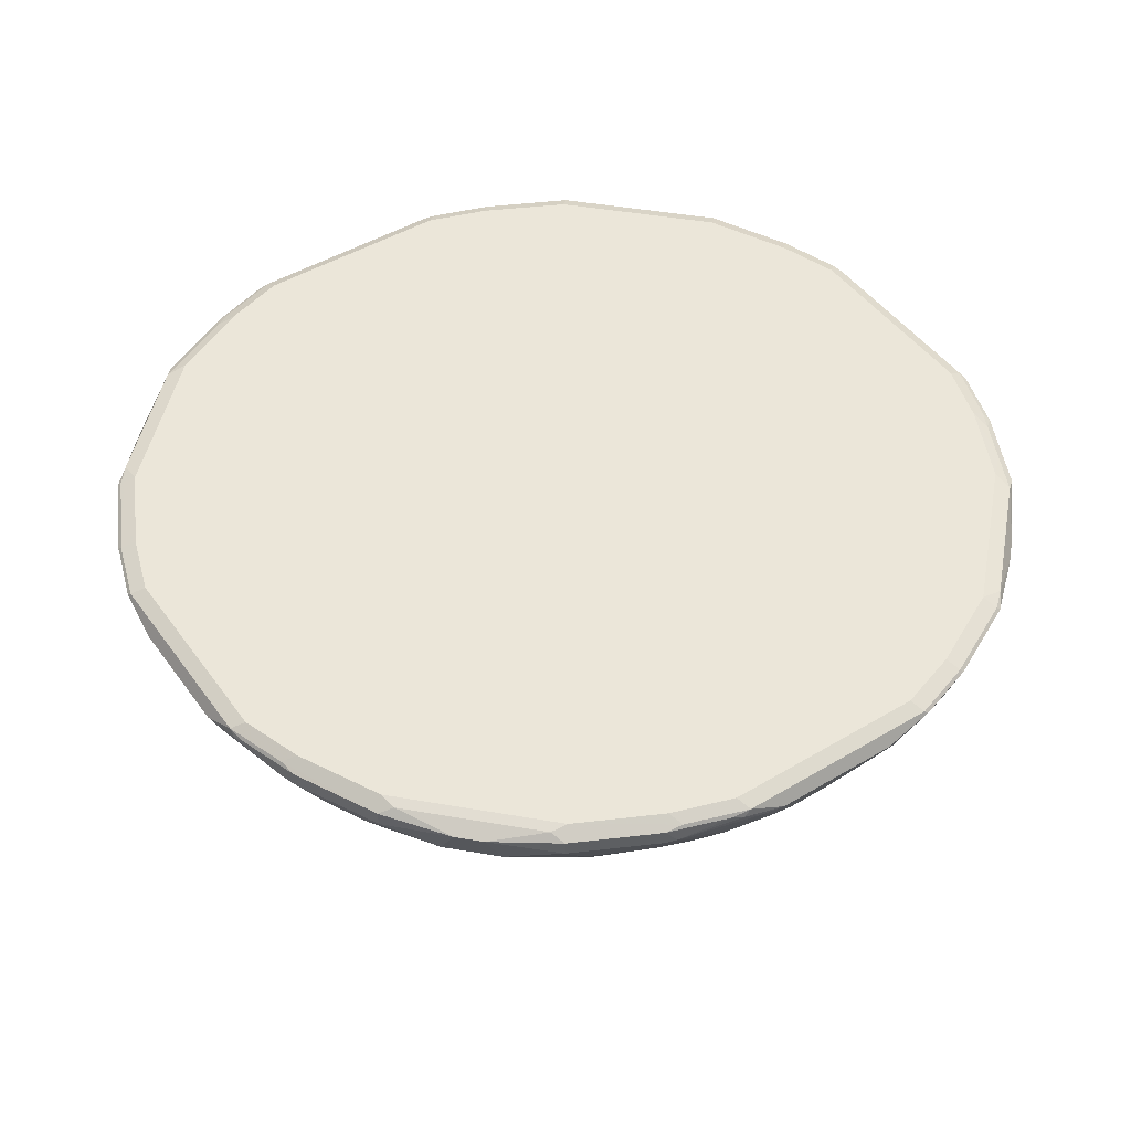
<metadata>
{"format":"obj","ext":"obj","renderer":"f3d","projection":"perspective","resolution":1024,"background":"white","views":[{"elev":47.3,"azim":146.0,"up":"+Z"}]}
</metadata>
<code>
v 0.05763 0.4229 0.8651
v 0.08967 0.4165 0.8779
v 0.09605 0.4165 0.8715
v 0.07684 0.418 0.8627
v 0.05763 0.4101 0.8395
v 0.01921 0.3909 0.801
v -0.05763 0.4229 0.8651
v 0.09605 0.4036 0.8843
v 0.1474 0.3973 0.8779
v 0.1057 0.4132 0.8747
v -0.1025 0.4165 0.8779
v 0.1538 0.3988 0.8627
v 0.1153 0.3988 0.8434
v 0.09605 0.3909 0.8202
v 0.05763 0.3524 0.7626
v 0.03842 0.3332 0.7433
v 0 0.314 0.7241
v -0.01921 0.3909 0.801
v -0.05763 0.4101 0.8395
v -0.06723 0.418 0.8555
v -0.1057 0.418 0.8747
v 0.1538 0.3844 0.8843
v -0.09605 0.4036 0.8843
v 0.1634 0.394 0.8747
v 0.2307 0.346 0.8843
v 0.2403 0.3556 0.8747
v -0.1601 0.3973 0.8779
v -0.1538 0.3844 0.8843
v 0.2115 0.37 0.8675
v 0.1634 0.394 0.8603
v 0.1345 0.3909 0.8395
v 0.1153 0.3716 0.801
v 0.1153 0.3332 0.7626
v 0.1153 0.314 0.7433
v 0.09605 0.2948 0.7241
v 0.05763 0.173 0.6282
v -0.05763 0.173 0.6282
v -0.03842 0.3332 0.7433
v -0.05763 0.3524 0.7626
v -0.09605 0.3909 0.8202
v -0.1153 0.3916 0.8266
v -0.07684 0.4108 0.8459
v -0.1442 0.3988 0.8555
v -0.1634 0.3988 0.8747
v 0.346 0.2307 0.8843
v 0.2852 0.3044 0.8811
v 0.2467 0.3428 0.8811
v 0.2948 0.314 0.8715
v 0.2403 0.3556 0.8603
v -0.1986 0.3781 0.8779
v -0.2307 0.346 0.8843
v 0.1826 0.3748 0.841
v 0.2211 0.3556 0.841
v 0.1538 0.3716 0.8202
v 0.173 0.3332 0.7818
v 0.1538 0.2948 0.7433
v 0.1153 0.2883 0.7233
v 0.1345 0.2499 0.7041
v 0.07013 0.1668 0.6282
v -0.07046 0.1666 0.6282
v -0.1153 0.314 0.7433
v -0.09605 0.2948 0.7241
v -0.1153 0.3332 0.7626
v -0.1153 0.3716 0.801
v -0.1538 0.3916 0.8459
v -0.173 0.3916 0.8651
v -0.2115 0.3724 0.8651
v -0.2403 0.3604 0.8747
v 0.3844 0.1538 0.8843
v 0.3973 0.1474 0.8779
v 0.3556 0.2403 0.8747
v 0.3428 0.2467 0.8811
v 0.3044 0.2852 0.8811
v 0.314 0.2948 0.8715
v 0.2787 0.3172 0.841
v -0.2371 0.3588 0.8779
v -0.2523 0.346 0.8795
v -0.346 0.2307 0.8843
v 0.2018 0.3364 0.8026
v 0.1826 0.3172 0.7738
v 0.173 0.3075 0.7618
v 0.2018 0.3172 0.7834
v 0.1538 0.2691 0.7233
v 0.1217 0.1409 0.6282
v 0.109 0.1474 0.6282
v -0.1089 0.1474 0.6282
v -0.1538 0.2948 0.7433
v -0.173 0.3332 0.7818
v -0.1538 0.3716 0.8202
v -0.173 0.3532 0.8074
v -0.1826 0.3412 0.7978
v -0.2211 0.3508 0.8363
v -0.1922 0.3724 0.8459
v -0.2403 0.3508 0.8555
v -0.2787 0.322 0.8555
v -0.2691 0.334 0.8651
v -0.2948 0.314 0.8651
v 0.4036 0.09605 0.8843
v 0.394 0.1634 0.8747
v 0.4165 0.08967 0.8779
v 0.4132 0.1057 0.8747
v 0.37 0.2115 0.8675
v 0.3556 0.2403 0.8603
v 0.3172 0.2787 0.841
v 0.2787 0.2787 0.8026
v -0.3484 0.2499 0.8795
v -0.3676 0.2115 0.8795
v -0.3844 0.1538 0.8843
v 0.2211 0.2787 0.7642
v 0.2595 0.2595 0.7738
v 0.1922 0.2691 0.7425
v 0.1922 0.2115 0.7041
v 0.1409 0.1217 0.6282
v -0.1217 0.1409 0.6282
v -0.1826 0.2739 0.7401
v -0.2018 0.3123 0.7786
v -0.2018 0.3316 0.7978
v -0.2787 0.3123 0.8363
v -0.3172 0.2739 0.8363
v -0.314 0.2948 0.8651
v 0.4036 -0.09605 0.8843
v 0.3988 0.1538 0.8627
v 0.4165 -0.1025 0.8779
v 0.4229 0.05763 0.8651
v 0.4165 0.09605 0.8715
v 0.394 0.1634 0.8603
v 0.3556 0.2211 0.841
v 0.3364 0.2018 0.8026
v 0.3172 0.2018 0.7834
v -0.3604 0.2403 0.8747
v -0.3988 0.1634 0.8747
v -0.3868 0.173 0.8795
v -0.3973 0.1538 0.8779
v -0.4036 0.09605 0.8843
v 0.2211 0.2211 0.7257
v 0.2787 0.2211 0.7642
v 0.2115 0.1922 0.7041
v 0.1474 0.109 0.6282
v 0.2691 0.1538 0.7233
v 0.2499 0.1345 0.7041
v -0.1409 0.1217 0.6282
v -0.2211 0.2163 0.7209
v -0.2211 0.2739 0.7593
v -0.2787 0.2739 0.7978
v -0.3172 0.197 0.7786
v -0.3364 0.197 0.7978
v -0.3556 0.2163 0.8363
v -0.3556 0.2355 0.8555
v 0.3844 -0.1538 0.8843
v 0.418 0.07684 0.8627
v 0.3988 0.1153 0.8434
v 0.3909 0.1345 0.8395
v 0.418 -0.1057 0.8747
v 0.4229 -0.05763 0.8651
v 0.3973 -0.1601 0.8779
v 0.3909 0.01921 0.801
v 0.4101 0.05763 0.8395
v 0.3748 0.1826 0.841
v 0.3332 0.173 0.7818
v 0.3172 0.1826 0.7738
v -0.394 0.1586 0.8555
v -0.3988 0.1562 0.8651
v -0.418 0.1057 0.8747
v -0.4165 0.09605 0.8779
v -0.4036 -0.09605 0.8843
v 0.2691 0.1922 0.7425
v 0.1668 0.07013 0.6282
v 0.2883 0.1153 0.7233
v 0.3075 0.173 0.7618
v 0.2948 0.1538 0.7433
v 0.173 0.05763 0.6282
v -0.1474 0.1089 0.6282
v -0.2787 0.1778 0.7401
v -0.2787 0.2163 0.7593
v -0.2979 0.1394 0.7401
v -0.314 0.1089 0.7433
v -0.3332 0.1666 0.7818
v -0.3748 0.1394 0.817
v -0.3748 0.1778 0.8363
v 0.3781 -0.1986 0.8779
v 0.346 -0.2307 0.8843
v 0.3909 0.09605 0.8202
v 0.3716 0.1153 0.801
v 0.3716 0.1538 0.8202
v 0.418 -0.06723 0.8555
v 0.3988 -0.1634 0.8747
v 0.3988 -0.1442 0.8555
v 0.3916 -0.1153 0.8266
v 0.4101 -0.05763 0.8395
v 0.3909 -0.01921 0.801
v 0.314 0 0.7241
v 0.3332 0.03842 0.7433
v 0.3524 0.05763 0.7626
v 0.3332 0.1153 0.7626
v 0.314 0.1153 0.7433
v -0.394 0.1201 0.8363
v -0.3973 0.1025 0.833
v -0.3973 0.1409 0.8523
v -0.4165 0.064 0.8523
v -0.4229 0.05763 0.8651
v -0.4165 -0.09605 0.8779
v -0.4132 -0.1057 0.8795
v -0.3844 -0.1538 0.8843
v 0.2948 0.09605 0.7241
v 0.173 -0.05763 0.6282
v -0.1687 0.06632 0.6282
v -0.3011 0.1217 0.737
v -0.173 0.05763 0.6282
v -0.3524 0.05125 0.7626
v -0.2819 0.1025 0.7177
v -0.2948 0.08967 0.7241
v -0.3716 0.1089 0.801
v -0.3781 0.1217 0.8138
v 0.3588 -0.2371 0.8779
v 0.3604 -0.2403 0.8747
v 0.346 -0.2523 0.8795
v 0.2307 -0.346 0.8843
v 0.4108 -0.07684 0.8459
v 0.3916 -0.173 0.8651
v 0.3724 -0.2115 0.8651
v 0.3916 -0.1538 0.8459
v 0.3909 -0.09605 0.8202
v 0.3716 -0.1153 0.801
v 0.3524 -0.05763 0.7626
v 0.3332 -0.03842 0.7433
v -0.3909 0.08967 0.8202
v -0.4101 0.05125 0.8395
v -0.4229 -0.05763 0.8651
v -0.3909 0.01275 0.801
v -0.4005 -0.1505 0.8683
v -0.394 -0.1634 0.8795
v -0.346 -0.2307 0.8843
v 0.1666 -0.07046 0.6282
v 0.2948 -0.09605 0.7241
v 0.314 -0.1153 0.7433
v -0.173 -0.05763 0.6282
v -0.314 -0.006375 0.7241
v -0.3332 0.03196 0.7433
v 0.3508 -0.2403 0.8555
v 0.314 -0.2948 0.8651
v 0.334 -0.2691 0.8651
v 0.322 -0.2787 0.8555
v 0.2499 -0.3484 0.8795
v 0.2115 -0.3676 0.8795
v 0.1538 -0.3844 0.8843
v 0.3508 -0.2211 0.8363
v 0.3724 -0.1922 0.8459
v 0.3412 -0.1826 0.7978
v 0.3532 -0.173 0.8074
v 0.3716 -0.1538 0.8202
v 0.3332 -0.173 0.7818
v 0.3332 -0.1153 0.7626
v -0.3909 -0.02558 0.801
v -0.4101 -0.064 0.8395
v -0.4132 -0.08644 0.8555
v -0.4101 -0.1025 0.8587
v -0.3877 -0.1762 0.8619
v -0.3556 -0.2403 0.8795
v -0.394 -0.1634 0.8555
v -0.2307 -0.346 0.8843
v 0.1474 -0.1089 0.6282
v 0.2948 -0.1538 0.7433
v -0.1602 -0.0833 0.6282
v -0.2948 -0.1025 0.7241
v -0.3332 -0.04479 0.7433
v 0.3123 -0.2787 0.8363
v 0.2948 -0.314 0.8651
v 0.2739 -0.3172 0.8363
v 0.2403 -0.3604 0.8747
v 0.173 -0.3868 0.8795
v 0.1634 -0.3988 0.8747
v 0.09605 -0.4036 0.8843
v 0.1538 -0.3973 0.8779
v 0.3316 -0.2018 0.7978
v 0.3123 -0.2018 0.7786
v -0.3909 -0.1025 0.8202
v -0.3524 -0.064 0.7626
v -0.394 -0.1249 0.8363
v -0.3556 -0.2403 0.8555
v -0.314 -0.2948 0.8587
v -0.3203 -0.2819 0.8715
v -0.2403 -0.3556 0.8795
v -0.3909 -0.1409 0.8395
v -0.3877 -0.157 0.8426
v -0.3748 -0.1826 0.8363
v -0.3556 -0.2211 0.8363
v -0.1538 -0.3844 0.8843
v 0.1409 -0.1217 0.6282
v 0.2739 -0.1826 0.7401
v -0.141 -0.1217 0.6282
v -0.2403 -0.1442 0.7017
v -0.2723 -0.157 0.7273
v -0.314 -0.1217 0.7433
v 0.2739 -0.2787 0.7978
v 0.2355 -0.3556 0.8555
v 0.2163 -0.3556 0.8363
v 0.197 -0.3364 0.7978
v 0.197 -0.3172 0.7786
v 0.1057 -0.418 0.8747
v 0.1562 -0.3988 0.8651
v 0.1586 -0.394 0.8555
v 0.09605 -0.4165 0.8779
v -0.09605 -0.4036 0.8843
v 0.2739 -0.2211 0.7593
v -0.3716 -0.1217 0.801
v -0.3748 -0.1442 0.817
v -0.3332 -0.1217 0.7626
v -0.3172 -0.2787 0.8363
v -0.2948 -0.314 0.8587
v -0.2819 -0.3203 0.8715
v -0.1505 -0.4005 0.8683
v -0.1634 -0.394 0.8795
v -0.2403 -0.3556 0.8555
v -0.3716 -0.1601 0.8202
v -0.3332 -0.1794 0.7818
v -0.3364 -0.2018 0.7978
v -0.1057 -0.4132 0.8795
v 0.1217 -0.1409 0.6282
v 0.2163 -0.2211 0.7209
v -0.1217 -0.141 0.6282
v -0.2211 -0.2211 0.7209
v -0.2787 -0.1826 0.7401
v -0.2948 -0.1601 0.7433
v 0.2163 -0.2787 0.7593
v 0.1778 -0.3748 0.8363
v 0.1394 -0.3748 0.817
v 0.1666 -0.3332 0.7818
v 0.1089 -0.314 0.7433
v 0.1394 -0.2979 0.7401
v 0.1778 -0.2787 0.7401
v 0.05763 -0.4229 0.8651
v 0.064 -0.4165 0.8523
v 0.1025 -0.3973 0.833
v 0.1409 -0.3973 0.8523
v 0.1201 -0.394 0.8363
v -0.09605 -0.4165 0.8779
v -0.3172 -0.2018 0.7786
v -0.2787 -0.2787 0.7978
v -0.2787 -0.3172 0.8363
v -0.1762 -0.3877 0.8619
v -0.1634 -0.394 0.8555
v -0.1025 -0.4101 0.8587
v -0.05763 -0.4229 0.8651
v -0.2211 -0.3556 0.8363
v 0.1089 -0.1474 0.6282
v -0.1442 -0.2403 0.7017
v -0.1826 -0.2787 0.7401
v -0.0833 -0.1602 0.6282
v -0.2211 -0.2787 0.7593
v -0.2787 -0.2211 0.7593
v 0.1217 -0.3781 0.8138
v 0.1089 -0.3716 0.801
v 0.05125 -0.3524 0.7626
v 0.08967 -0.2948 0.7241
v 0.1025 -0.2819 0.7177
v 0.1217 -0.3011 0.737
v 0.05763 -0.173 0.6282
v 0.06632 -0.1687 0.6282
v 0.01275 -0.3909 0.801
v 0.05125 -0.4101 0.8395
v 0.08967 -0.3909 0.8202
v -0.2018 -0.3172 0.7786
v -0.2018 -0.3364 0.7978
v -0.1826 -0.3748 0.8363
v -0.157 -0.3877 0.8426
v -0.1409 -0.3909 0.8395
v -0.1025 -0.3909 0.8202
v -0.1249 -0.394 0.8363
v -0.08644 -0.4132 0.8555
v -0.064 -0.4101 0.8395
v -0.02558 -0.3909 0.801
v -0.157 -0.2723 0.7273
v -0.1025 -0.2948 0.7241
v -0.1601 -0.2948 0.7433
v -0.05763 -0.173 0.6282
v 0.03196 -0.3332 0.7433
v -0.006375 -0.314 0.7241
v -0.1794 -0.3332 0.7818
v -0.1601 -0.3716 0.8202
v -0.1442 -0.3748 0.817
v -0.064 -0.3524 0.7626
v -0.1217 -0.3716 0.801
v -0.04479 -0.3332 0.7433
v -0.1217 -0.314 0.7433
v -0.1217 -0.3332 0.7626
f 1 2 3
f 230 279 258
f 230 258 231
f 230 256 259
f 230 259 257
f 232 258 282
f 232 282 260
f 233 235 262
f 233 262 261
f 235 252 251
f 230 257 279
f 235 251 262
f 236 264 265
f 236 265 237
f 237 265 253
f 239 242 266
f 239 266 246
f 240 266 242
f 240 242 241
f 240 267 268
f 240 268 266
f 236 263 264
f 243 244 269
f 229 237 253
f 228 256 230
f 219 220 221
f 220 239 246
f 220 246 247
f 220 247 221
f 221 247 246
f 221 246 248
f 221 248 249
f 221 249 251
f 221 251 250
f 229 238 237
f 222 223 224
f 223 251 252
f 223 252 224
f 224 252 235
f 224 235 225
f 225 235 234
f 226 229 227
f 228 253 254
f 228 254 255
f 228 255 256
f 223 250 251
f 217 245 244
f 243 269 267
f 244 270 271
f 259 276 283
f 259 283 284
f 259 284 285
f 259 285 286
f 259 286 279
f 260 282 312
f 260 312 287
f 261 262 288
f 262 289 288
f 259 278 276
f 263 290 291
f 264 291 292
f 264 292 293
f 264 293 277
f 264 277 265
f 266 268 294
f 266 294 274
f 267 269 295
f 267 295 268
f 268 295 296
f 263 291 264
f 244 245 270
f 258 310 282
f 258 280 281
f 244 271 269
f 245 272 302
f 245 302 273
f 245 273 270
f 246 266 274
f 246 274 248
f 248 274 251
f 248 251 249
f 251 274 275
f 258 281 310
f 251 275 289
f 253 276 254
f 253 265 277
f 253 277 276
f 254 276 255
f 255 276 278
f 255 278 259
f 255 259 256
f 257 259 279
f 258 279 280
f 251 289 262
f 268 296 297
f 217 244 243
f 216 243 267
f 176 207 210
f 176 210 211
f 176 211 209
f 177 209 212
f 177 212 178
f 178 212 213
f 178 213 197
f 178 197 196
f 180 214 215
f 176 209 177
f 180 215 186
f 181 216 214
f 181 217 243
f 181 243 216
f 182 193 183
f 183 193 194
f 185 218 189
f 185 188 218
f 186 219 221
f 186 221 187
f 180 181 214
f 186 215 220
f 175 208 207
f 175 207 176
f 161 197 198
f 161 198 163
f 161 163 162
f 161 179 178
f 161 178 196
f 163 199 200
f 163 200 164
f 163 198 197
f 163 197 199
f 175 206 208
f 164 200 228
f 165 201 202
f 165 202 203
f 168 195 204
f 168 204 171
f 171 204 192
f 171 192 191
f 171 191 205
f 172 206 175
f 172 175 173
f 164 228 201
f 216 267 240
f 186 220 219
f 188 222 189
f 203 258 232
f 205 225 234
f 205 234 235
f 205 235 233
f 207 208 210
f 208 236 237
f 208 237 238
f 208 238 211
f 208 211 210
f 203 231 258
f 209 229 226
f 209 211 238
f 209 238 229
f 212 226 213
f 214 216 215
f 215 239 220
f 215 216 240
f 215 240 241
f 215 241 242
f 215 242 239
f 209 226 212
f 187 221 188
f 202 231 203
f 201 228 230
f 188 189 218
f 188 221 250
f 188 250 223
f 188 223 222
f 189 222 190
f 190 222 224
f 190 224 225
f 190 225 191
f 191 225 205
f 202 230 231
f 192 204 195
f 193 195 194
f 197 226 227
f 197 227 199
f 197 213 226
f 199 227 200
f 200 227 229
f 200 229 253
f 200 253 228
f 201 230 202
f 192 195 193
f 161 196 197
f 268 297 298
f 269 271 301
f 333 360 361
f 333 361 351
f 337 350 338
f 338 350 349
f 338 349 362
f 338 362 339
f 339 362 363
f 339 363 344
f 341 344 364
f 332 360 333
f 341 364 365
f 341 366 367
f 341 367 368
f 341 368 369
f 341 369 342
f 342 369 343
f 343 369 370
f 343 370 371
f 344 363 364
f 346 372 347
f 341 365 366
f 346 348 373
f 331 371 359
f 331 360 332
f 321 349 350
f 321 350 322
f 321 347 349
f 322 350 337
f 322 337 323
f 326 335 333
f 326 333 351
f 326 351 352
f 326 352 327
f 331 343 371
f 327 352 353
f 328 353 354
f 328 354 355
f 328 355 356
f 328 356 329
f 329 356 357
f 329 357 358
f 329 358 345
f 329 345 330
f 331 359 360
f 327 353 328
f 320 348 346
f 346 373 372
f 347 374 362
f 367 381 371
f 367 371 370
f 367 370 369
f 367 369 368
f 367 380 382
f 367 382 381
f 371 381 383
f 371 383 377
f 372 373 384
f 365 367 366
f 372 384 374
f 373 383 381
f 373 381 384
f 374 384 378
f 375 377 383
f 378 384 385
f 378 385 382
f 378 382 379
f 381 382 385
f 381 385 384
f 373 375 383
f 347 372 374
f 365 380 367
f 364 382 380
f 347 362 349
f 348 375 373
f 351 361 352
f 352 361 353
f 353 361 359
f 353 359 376
f 353 376 354
f 354 376 357
f 354 357 355
f 364 380 365
f 355 357 356
f 357 377 375
f 359 361 360
f 359 371 377
f 359 377 376
f 362 374 378
f 362 378 363
f 363 378 364
f 364 378 379
f 364 379 382
f 357 376 377
f 268 298 294
f 320 347 321
f 319 324 330
f 282 310 309
f 282 309 313
f 282 313 340
f 282 340 311
f 284 306 285
f 285 306 305
f 285 305 314
f 285 314 315
f 285 315 316
f 282 311 312
f 285 316 286
f 287 312 317
f 287 317 303
f 288 289 319
f 288 319 318
f 289 304 319
f 290 320 321
f 290 321 322
f 290 322 291
f 291 322 292
f 286 316 308
f 292 322 323
f 280 310 281
f 280 339 309
f 269 301 295
f 270 273 271
f 271 273 299
f 271 299 300
f 271 300 301
f 272 303 336
f 272 336 302
f 273 302 299
f 274 294 275
f 280 309 310
f 275 294 304
f 276 284 283
f 276 277 305
f 276 305 306
f 276 306 284
f 277 293 307
f 277 307 305
f 279 286 308
f 279 308 280
f 280 308 339
f 275 304 289
f 320 346 347
f 292 323 293
f 293 315 307
f 304 324 319
f 305 307 315
f 305 315 314
f 308 316 337
f 308 337 338
f 308 338 339
f 309 339 313
f 311 336 317
f 311 317 312
f 303 317 336
f 311 340 341
f 311 342 343
f 311 343 336
f 313 339 344
f 313 344 341
f 313 341 340
f 315 323 337
f 315 337 316
f 318 330 345
f 318 319 330
f 311 341 342
f 293 323 315
f 302 343 331
f 301 326 325
f 294 298 324
f 294 324 304
f 295 301 296
f 296 301 325
f 296 325 297
f 297 325 326
f 297 326 327
f 297 327 298
f 298 327 328
f 302 336 343
f 298 328 329
f 298 330 324
f 299 302 331
f 299 332 333
f 299 333 334
f 299 334 301
f 299 301 300
f 301 334 333
f 301 333 335
f 301 335 326
f 298 329 330
f 159 183 194
f 299 331 332
f 159 169 160
f 36 233 261
f 36 261 288
f 36 288 318
f 36 318 345
f 36 345 358
f 36 358 357
f 36 357 375
f 36 375 348
f 36 348 320
f 36 205 233
f 36 320 290
f 36 263 236
f 36 236 208
f 36 208 206
f 36 206 172
f 36 172 141
f 36 141 114
f 36 114 86
f 36 86 60
f 36 60 37
f 36 290 263
f 37 60 61
f 36 171 205
f 36 138 167
f 28 50 51
f 30 52 31
f 30 49 53
f 30 53 52
f 31 52 54
f 31 54 32
f 32 54 55
f 32 55 33
f 33 55 34
f 36 167 171
f 34 55 56
f 34 83 57
f 34 57 35
f 35 57 36
f 36 57 58
f 36 58 59
f 36 59 85
f 36 85 84
f 36 84 113
f 36 113 138
f 34 56 83
f 27 50 28
f 37 61 62
f 38 62 61
f 50 68 76
f 50 76 51
f 51 76 77
f 51 77 106
f 51 106 78
f 52 79 55
f 52 55 54
f 53 75 79
f 55 80 81
f 49 75 53
f 55 81 56
f 55 82 80
f 56 81 83
f 57 83 58
f 58 84 85
f 58 85 59
f 58 83 84
f 60 86 87
f 60 87 61
f 61 87 88
f 55 79 82
f 37 62 38
f 48 75 49
f 48 74 104
f 38 61 39
f 39 61 63
f 39 63 64
f 39 64 40
f 40 64 41
f 41 64 89
f 41 89 65
f 41 65 43
f 43 65 66
f 48 104 75
f 43 66 44
f 44 67 68
f 44 68 50
f 45 69 70
f 45 70 71
f 45 71 72
f 45 72 73
f 46 73 74
f 46 74 48
f 46 48 47
f 44 66 67
f 61 88 63
f 27 44 50
f 26 48 49
f 7 18 19
f 7 19 20
f 7 20 21
f 7 21 11
f 8 23 28
f 8 28 51
f 8 51 78
f 8 78 108
f 8 108 134
f 6 17 18
f 8 134 165
f 8 203 232
f 8 232 260
f 8 260 287
f 8 287 303
f 8 303 272
f 8 272 245
f 8 245 217
f 8 217 181
f 8 181 149
f 8 165 203
f 8 149 121
f 6 16 17
f 6 14 15
f 159 184 183
f 1 3 4
f 1 4 5
f 1 5 6
f 1 6 18
f 1 18 7
f 1 7 11
f 1 11 2
f 2 8 22
f 6 15 16
f 2 22 9
f 2 10 3
f 2 11 23
f 2 23 8
f 3 10 12
f 3 12 4
f 4 12 13
f 4 13 5
f 5 13 14
f 5 14 6
f 2 9 10
f 26 49 29
f 8 121 98
f 8 69 45
f 16 36 17
f 17 36 37
f 17 37 38
f 17 38 18
f 18 38 39
f 18 39 40
f 18 40 19
f 19 40 41
f 19 41 42
f 16 35 36
f 19 42 20
f 20 41 21
f 21 41 43
f 21 43 44
f 24 26 29
f 25 45 73
f 25 73 46
f 25 46 47
f 25 47 26
f 26 47 48
f 20 42 41
f 8 98 69
f 16 34 35
f 15 33 34
f 8 45 25
f 8 25 22
f 9 24 10
f 9 22 25
f 9 25 26
f 9 26 24
f 10 24 12
f 11 21 44
f 11 44 27
f 15 34 16
f 11 27 28
f 12 24 29
f 12 29 49
f 12 49 30
f 12 30 31
f 12 31 13
f 13 31 14
f 14 31 32
f 14 32 15
f 15 32 33
f 11 28 23
f 63 88 64
f 52 53 79
f 65 89 88
f 126 152 158
f 126 158 127
f 127 158 128
f 128 159 129
f 128 158 184
f 128 184 159
f 129 159 160
f 129 160 136
f 130 148 161
f 124 157 150
f 130 161 131
f 131 162 163
f 131 163 133
f 131 133 132
f 133 163 164
f 134 164 201
f 134 201 165
f 135 136 166
f 135 166 137
f 136 139 166
f 131 161 162
f 136 160 139
f 124 156 157
f 124 154 190
f 116 143 144
f 116 144 117
f 117 144 118
f 118 144 119
f 119 145 146
f 119 146 147
f 119 147 148
f 119 148 120
f 119 144 145
f 124 190 156
f 120 148 130
f 122 125 150
f 122 150 151
f 122 151 152
f 64 88 89
f 123 153 154
f 123 149 155
f 123 155 186
f 123 186 153
f 124 150 125
f 121 149 123
f 137 166 139
f 138 140 167
f 139 168 140
f 151 157 182
f 151 182 152
f 152 182 183
f 152 183 184
f 152 184 158
f 153 185 154
f 153 186 187
f 153 187 188
f 153 188 185
f 150 157 151
f 154 185 189
f 155 180 186
f 156 182 157
f 156 190 191
f 156 191 192
f 156 192 193
f 156 193 182
f 159 194 195
f 159 195 170
f 159 170 169
f 154 189 190
f 149 181 180
f 149 180 155
f 147 161 148
f 139 160 169
f 139 169 170
f 139 170 195
f 139 195 168
f 140 168 171
f 140 171 167
f 141 172 173
f 141 173 142
f 142 173 174
f 142 174 143
f 143 174 144
f 144 174 145
f 145 175 176
f 145 176 177
f 145 177 146
f 145 174 173
f 145 173 175
f 146 177 178
f 146 178 179
f 146 179 147
f 147 179 161
f 115 143 116
f 115 142 143
f 122 152 126
f 114 141 142
f 74 103 104
f 75 105 82
f 75 82 79
f 75 104 105
f 77 97 120
f 114 142 115
f 78 106 107
f 78 107 108
f 80 83 81
f 72 74 73
f 80 82 109
f 82 105 110
f 82 110 109
f 83 109 111
f 83 111 112
f 83 112 84
f 84 112 137
f 84 137 113
f 86 114 87
f 87 114 115
f 80 109 83
f 87 115 116
f 71 74 72
f 71 102 103
f 65 88 90
f 65 90 91
f 65 91 92
f 65 92 93
f 65 93 67
f 65 67 66
f 67 92 94
f 67 94 68
f 67 93 92
f 71 103 74
f 68 94 95
f 68 96 97
f 68 97 77
f 68 77 76
f 69 98 100
f 69 100 70
f 70 99 71
f 70 100 101
f 70 101 99
f 71 99 102
f 68 95 96
f 87 116 88
f 77 120 106
f 88 116 117
f 104 128 129
f 104 129 105
f 105 129 110
f 106 120 130
f 106 130 107
f 107 130 131
f 107 131 132
f 107 132 108
f 108 132 133
f 104 127 128
f 108 133 164
f 109 110 135
f 109 135 112
f 88 91 90
f 110 129 136
f 110 136 135
f 112 135 137
f 113 137 139
f 113 139 140
f 113 140 138
f 108 164 134
f 103 127 104
f 109 112 111
f 102 126 103
f 103 126 127
f 91 117 92
f 92 117 118
f 92 118 94
f 94 118 95
f 95 118 97
f 95 97 96
f 97 118 119
f 97 119 120
f 98 121 123
f 88 117 91
f 99 101 122
f 99 122 102
f 100 123 154
f 98 123 100
f 100 154 124
f 100 124 125
f 100 125 101
f 101 125 122
f 102 122 126

</code>
